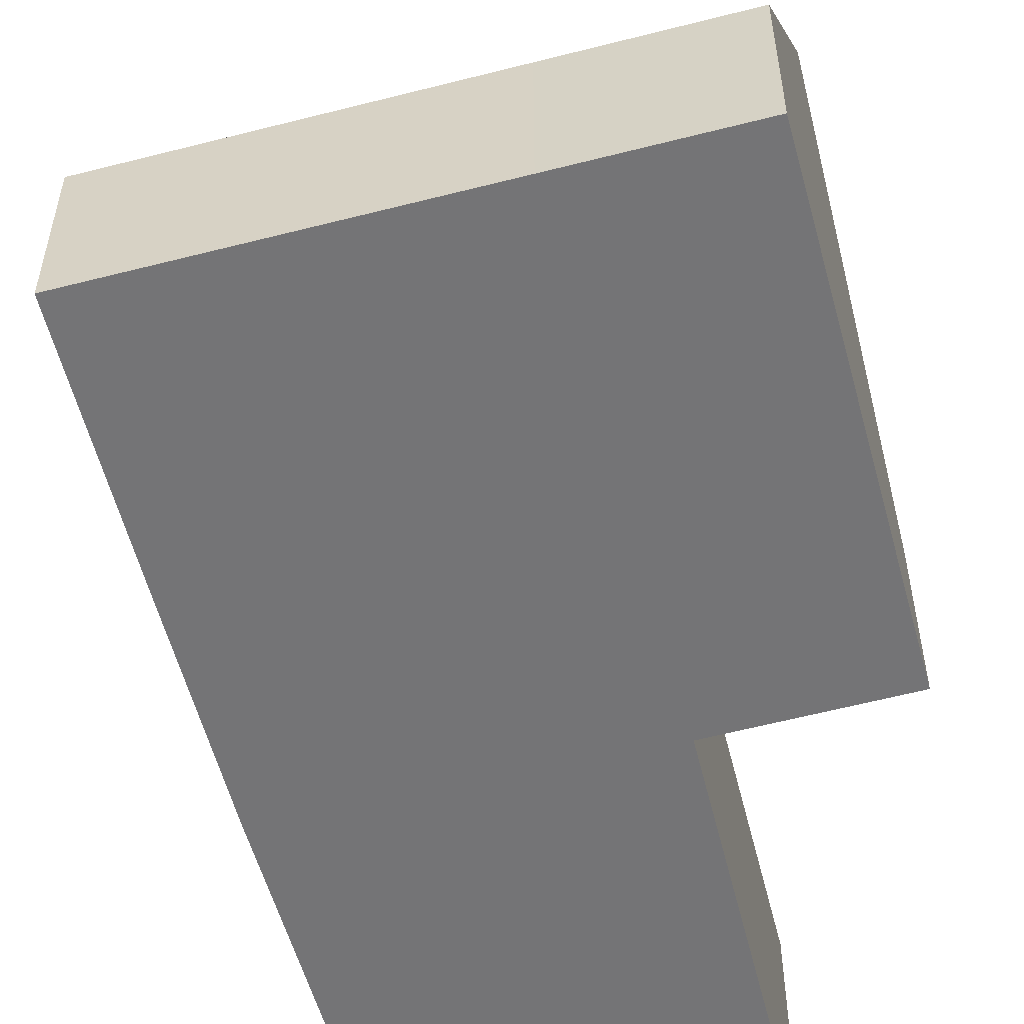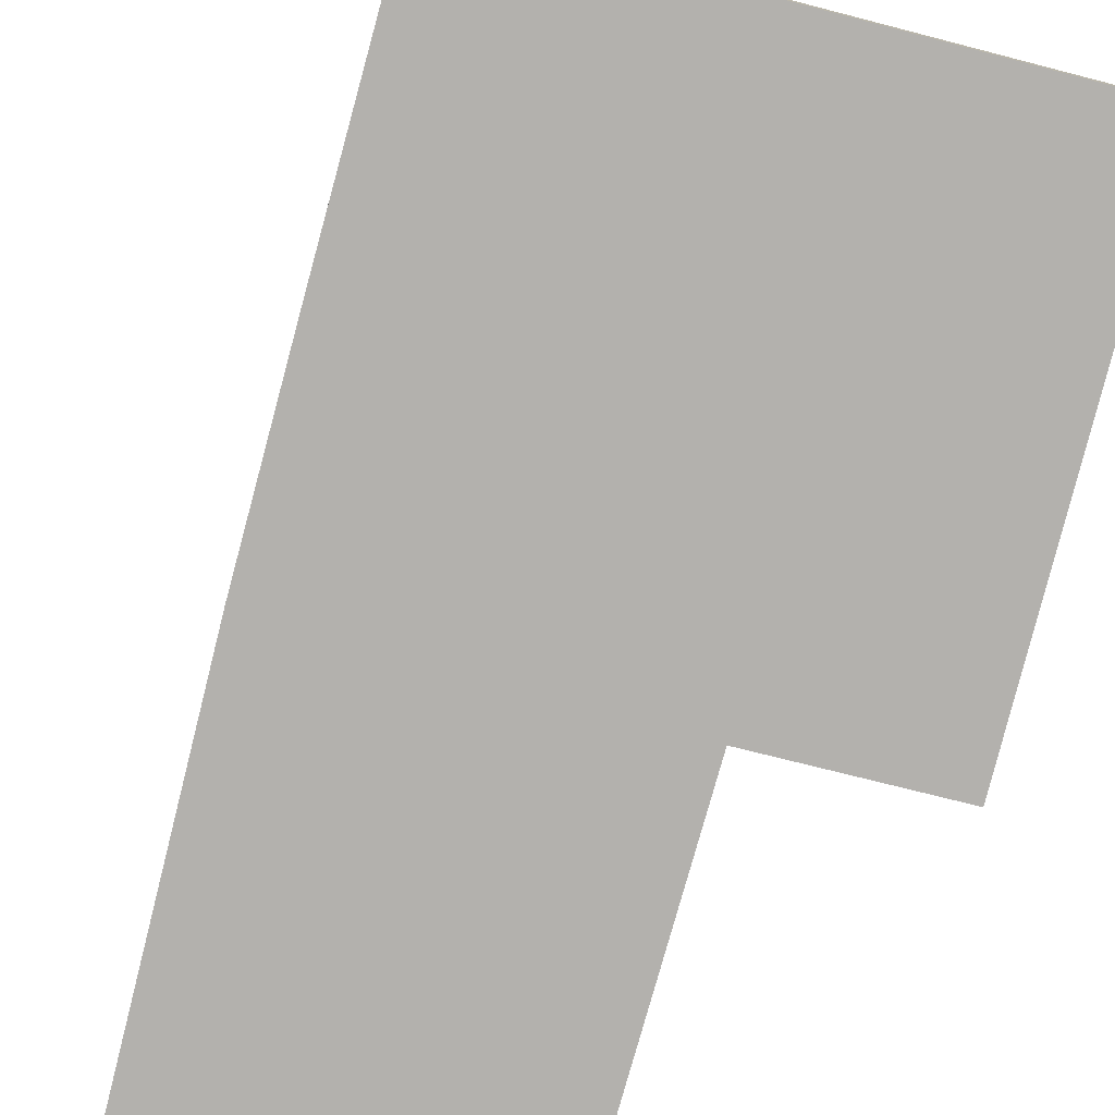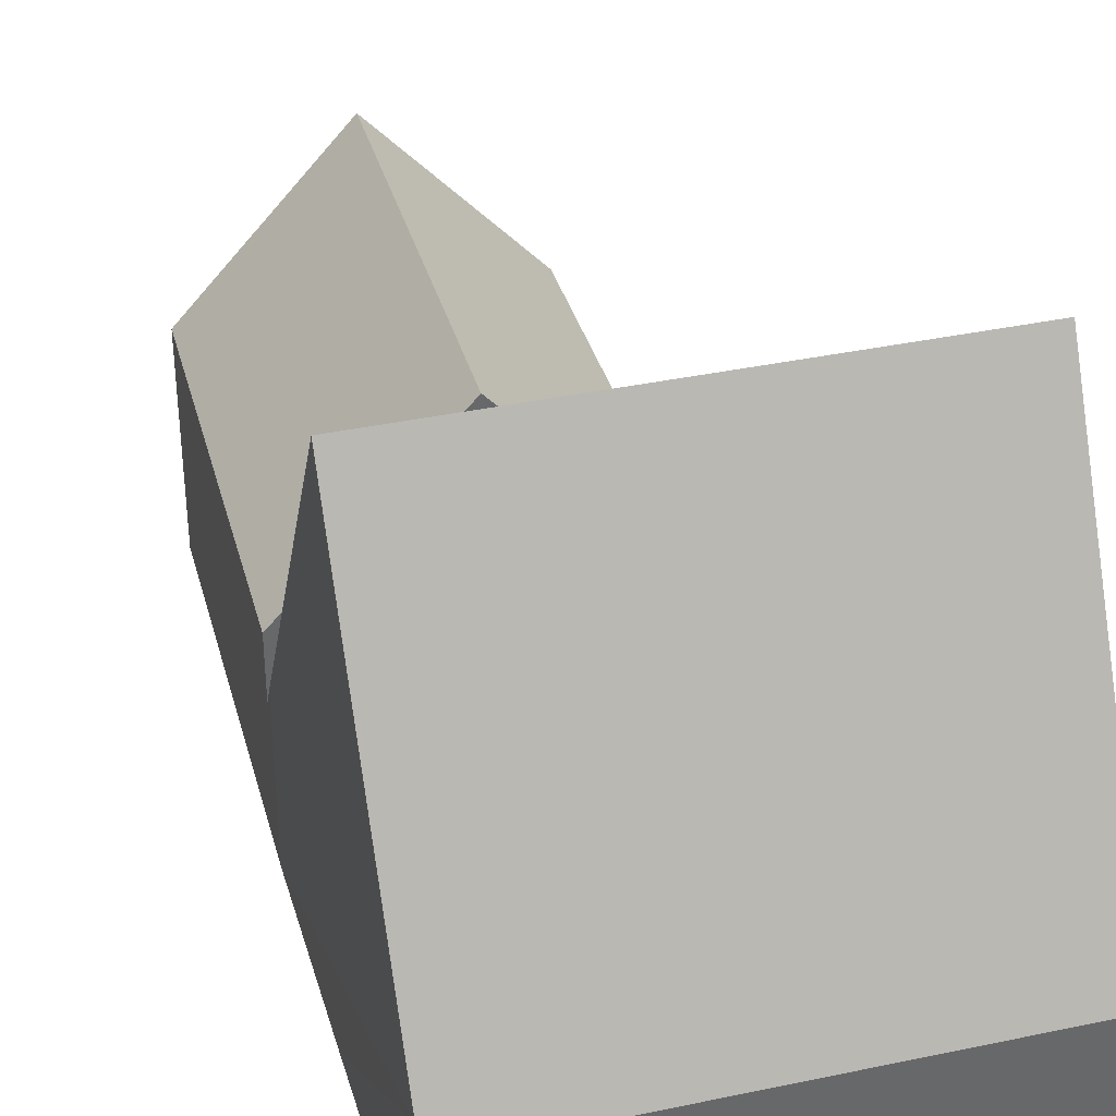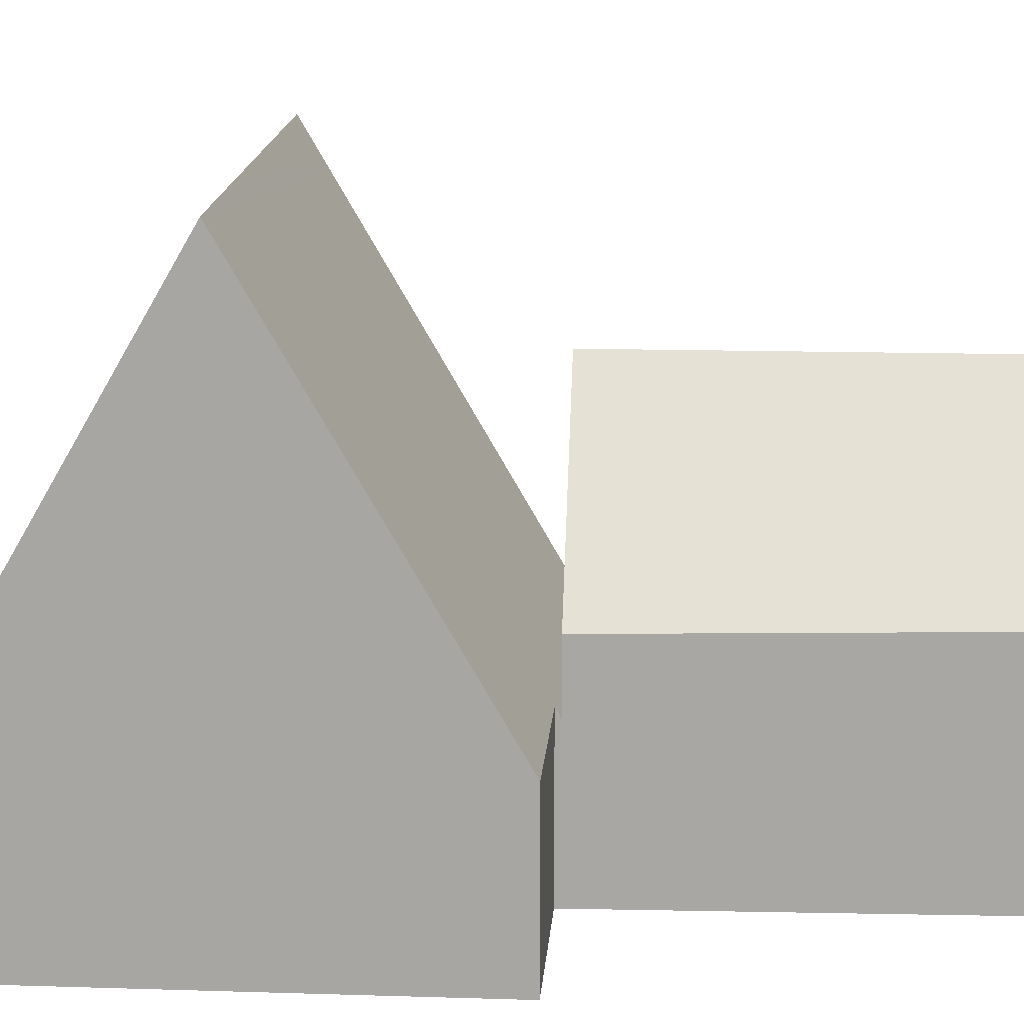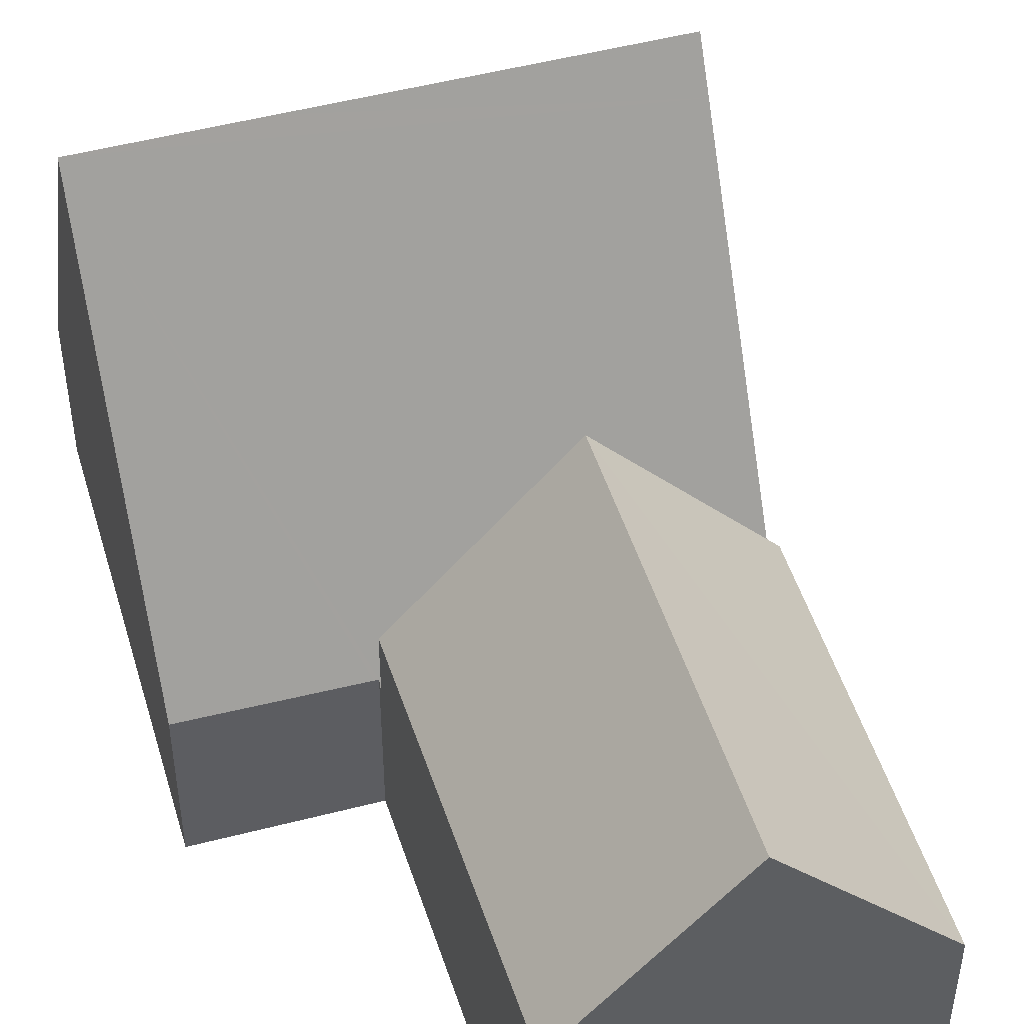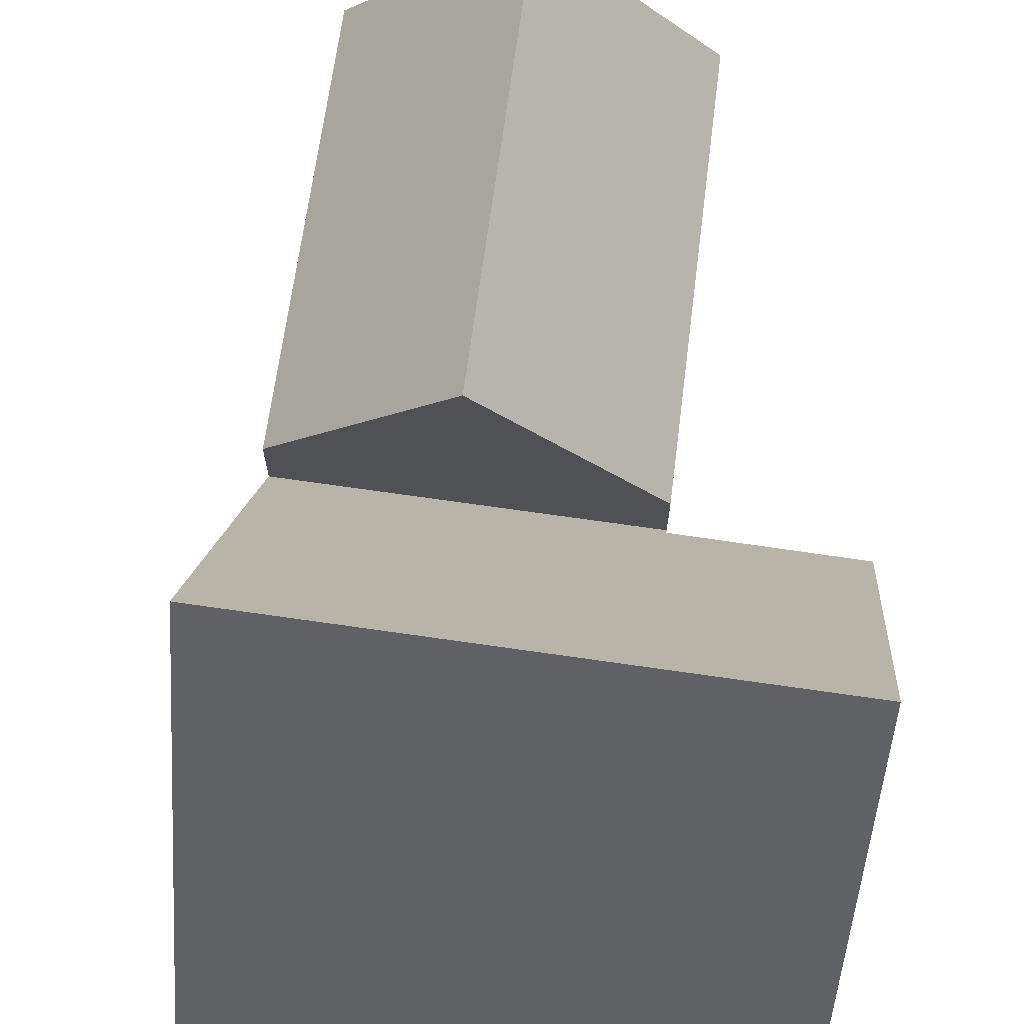
<metadata>
{"format":"obj","ext":"obj","renderer":"f3d","projection":"perspective","resolution":1024,"background":"white","views":[{"elev":-56.3,"azim":2.1,"up":"+Y"},{"elev":-79.3,"azim":-27.4,"up":"+Y"},{"elev":38.0,"azim":-28.0,"up":"+Y"},{"elev":15.2,"azim":80.7,"up":"+Y"},{"elev":48.7,"azim":150.4,"up":"+Y"},{"elev":71.2,"azim":-4.8,"up":"+Y"}]}
</metadata>
<code>
v  6.598 3.894 -10.65
v  10.66 4.121 -9.581
v  10.69 3.894 -9.71
v  10.76 4.123 -9.557
v  13.52 14.22 -2.924
v  14.84 4.191 -8.578
v  2.505 3.894 -11.59
v  2.426 4.482 -11.26
v  1.365 13.08 -6.399
v  9.481 14.22 -3.852
v  1.226 14.22 -5.751
v  0.058 4.573 -0.287
v  0 4.067 2.49e-16
v  3.137 4.068 0.721
v  8.191 4.067 1.883
v  12.18 4.067 2.8
v  10.66 5.867e-16 -9.581
v  10.76 5.852e-16 -9.557
v  14.84 5.253e-16 -8.578
v  10.69 5.946e-16 -9.71
v  6.598 6.521e-16 -10.65
v  2.505 7.098e-16 -11.59
v  12.18 -1.715e-16 2.8
v  13.52 1.79e-16 -2.924
v  2.426 6.895e-16 -11.26
v  1.365 3.918e-16 -6.399
v  1.226 3.521e-16 -5.751
v  0.058 1.757e-17 -0.287
v  0 0 0
v  3.137 -4.415e-17 0.721
v  8.191 -1.153e-16 1.883
v  12.74 5.761 -19.61
v  6.598 10.19 -10.65
v  10.69 5.577 -9.71
v  8.81 10.19 -20.49
v  4.833 5.711 -21.38
v  2.505 5.574 -11.59
v  12.74 1.201e-15 -19.61
v  4.833 1.309e-15 -21.38
v  8.81 1.255e-15 -20.49
g defaultobject
f 1 2 3
f 4 5 6
f 5 4 2
f 5 2 1
f 5 1 7
f 5 7 8
f 5 8 9
f 5 9 10
f 10 9 11
f 12 10 11
f 10 12 13
f 10 13 14
f 10 14 15
f 10 15 5
f 5 15 16
f 4 17 2
f 17 4 6
f 17 6 18
f 18 6 19
f 20 1 3
f 1 20 21
f 1 21 7
f 7 21 22
f 17 3 2
f 3 17 20
f 16 6 5
f 6 16 23
f 6 23 24
f 6 24 19
f 7 25 8
f 25 7 22
f 9 12 11
f 12 9 8
f 12 8 25
f 12 25 26
f 12 26 27
f 12 27 28
f 12 28 13
f 13 28 29
f 29 14 13
f 14 29 30
f 14 30 15
f 15 30 31
f 15 31 16
f 16 31 23
f 20 17 21
f 28 30 29
f 30 28 27
f 30 27 31
f 31 27 26
f 31 26 25
f 31 25 22
f 31 22 21
f 31 21 23
f 23 21 24
f 24 21 17
f 24 17 18
f 24 18 19
f 32 33 34
f 33 32 35
f 36 33 35
f 33 36 37
f 37 34 33
f 34 37 22
f 34 22 21
f 34 21 20
f 34 38 32
f 38 34 20
f 32 36 35
f 36 32 38
f 36 38 39
f 39 38 40
f 39 37 36
f 37 39 22
f 21 38 20
f 38 21 22
f 38 22 40
f 40 22 39

</code>
